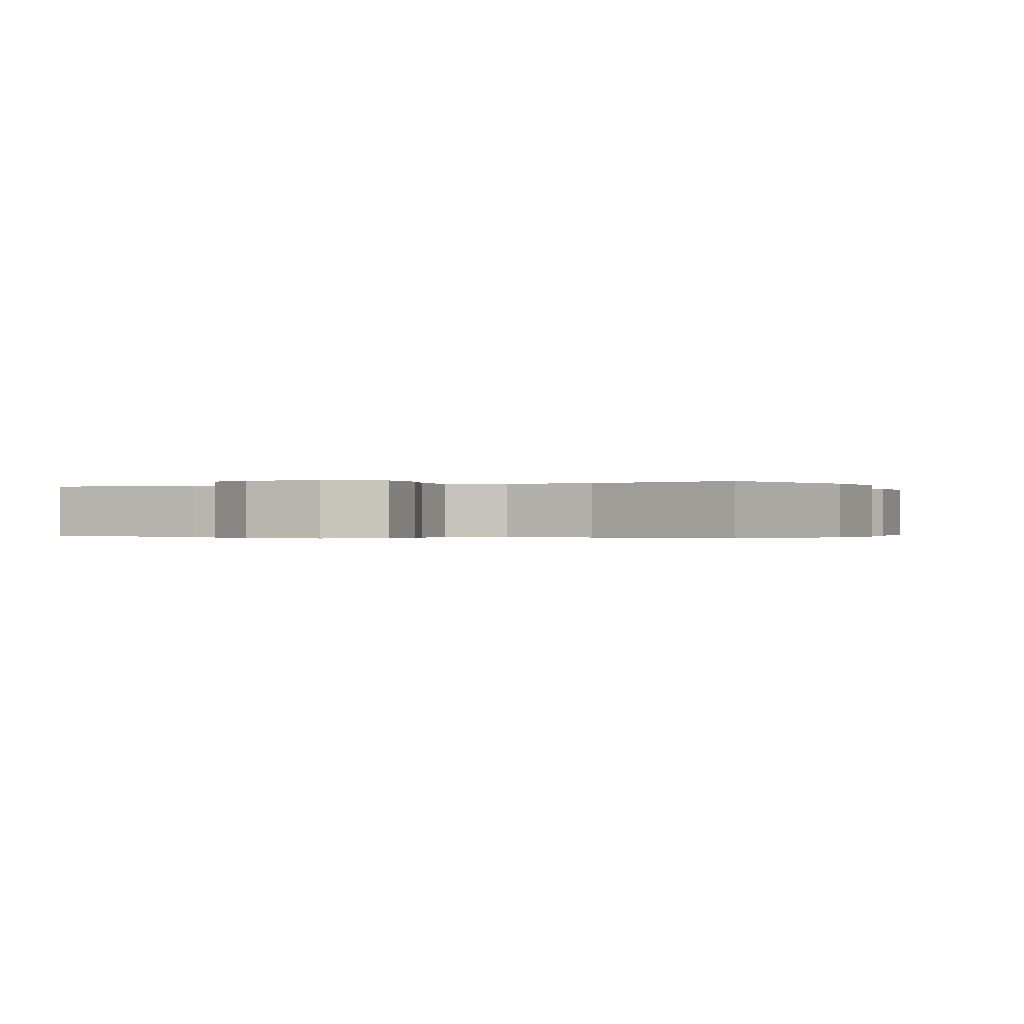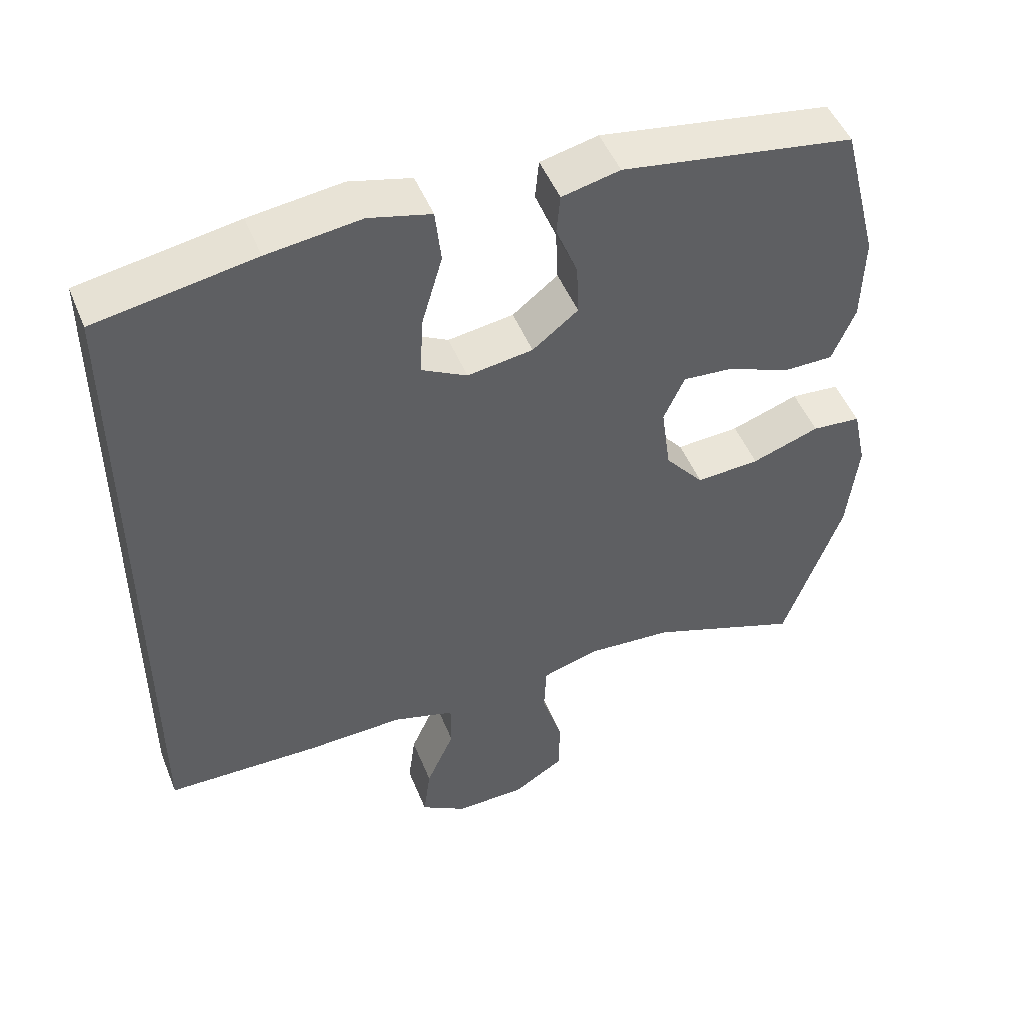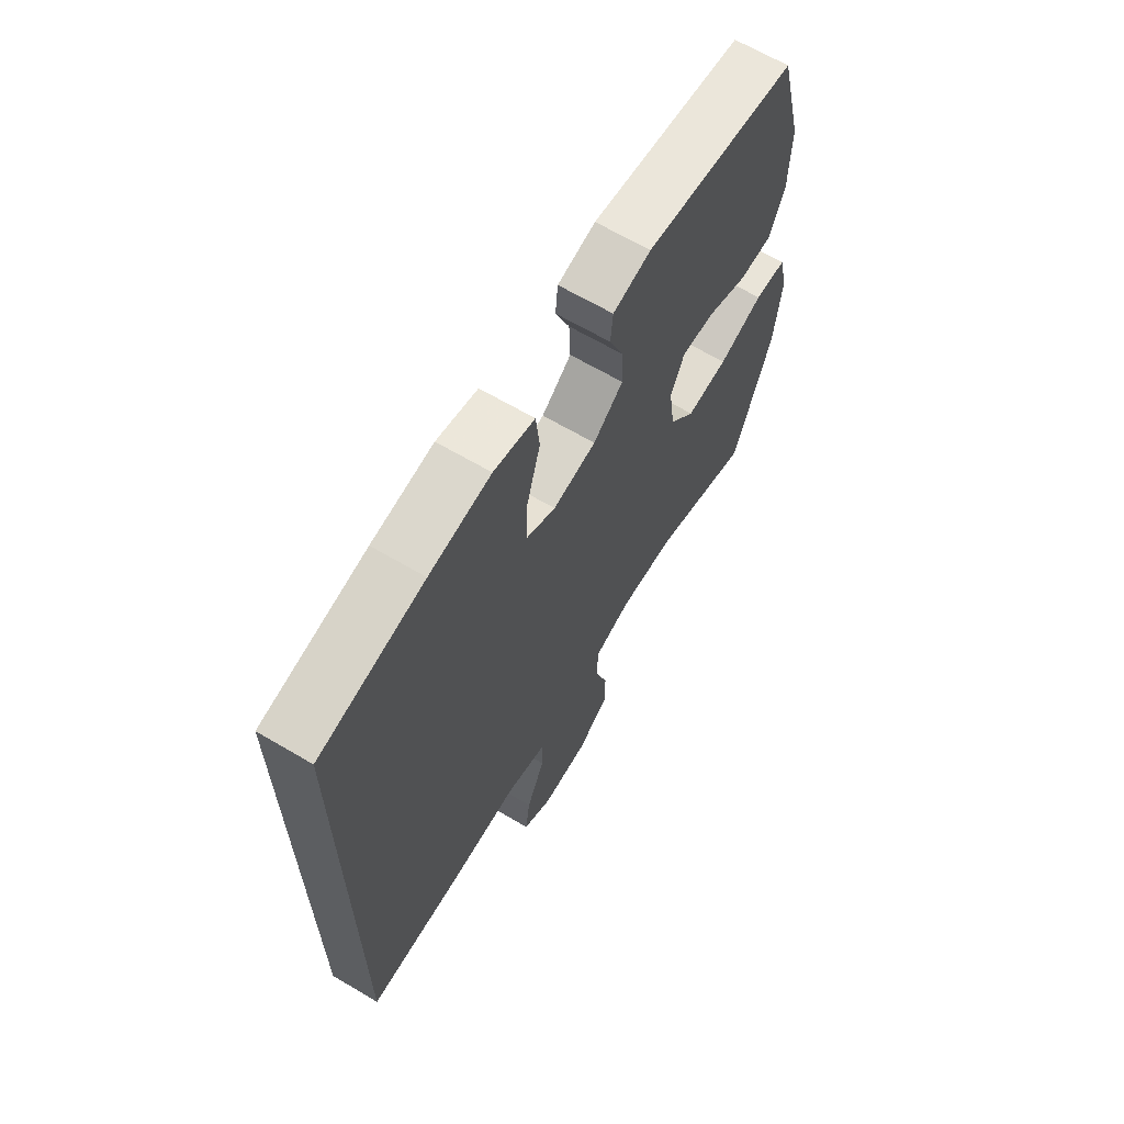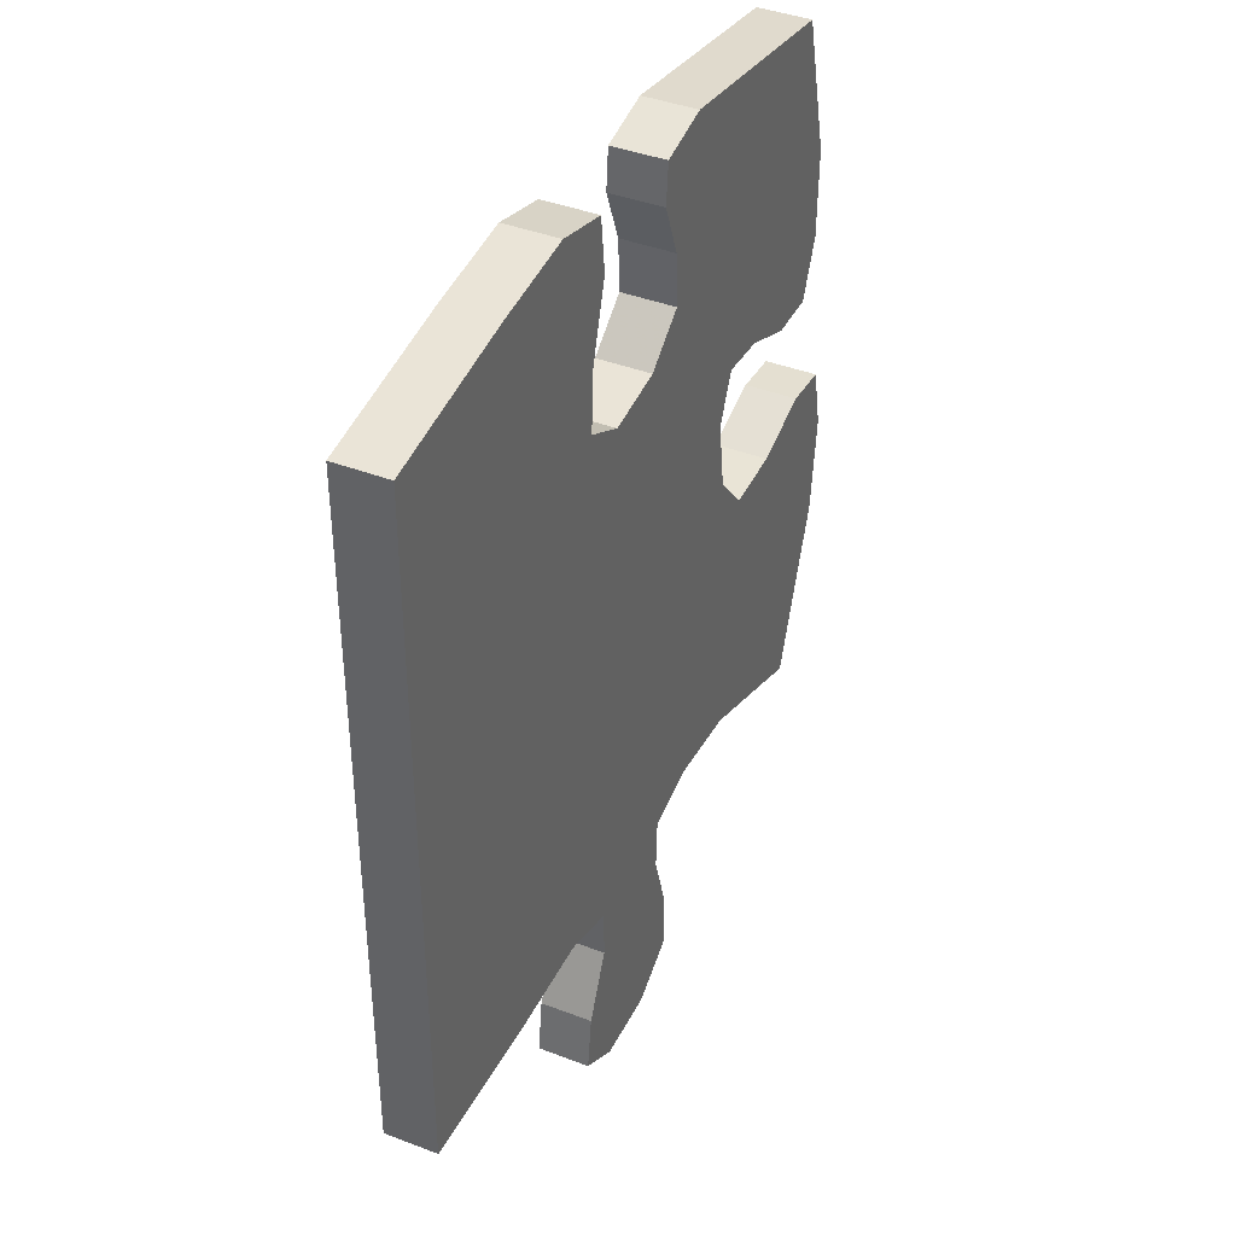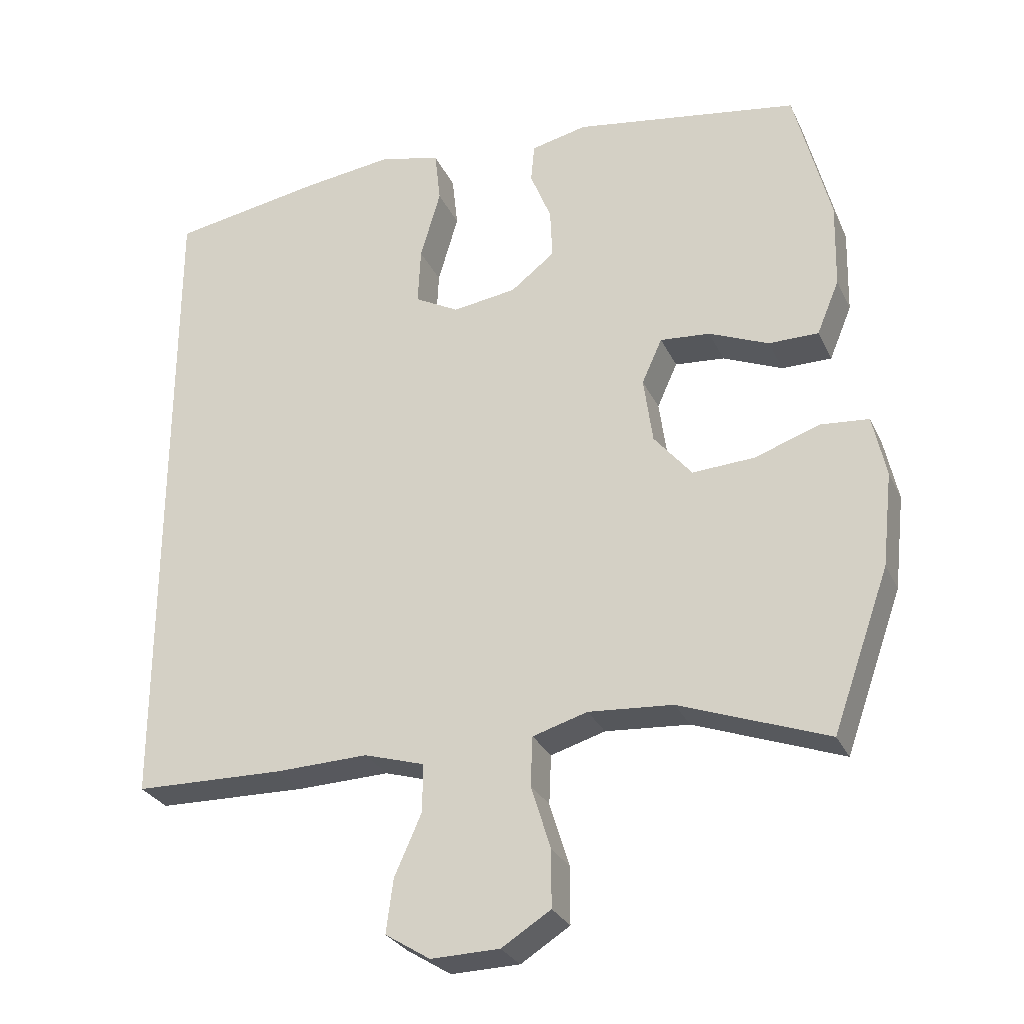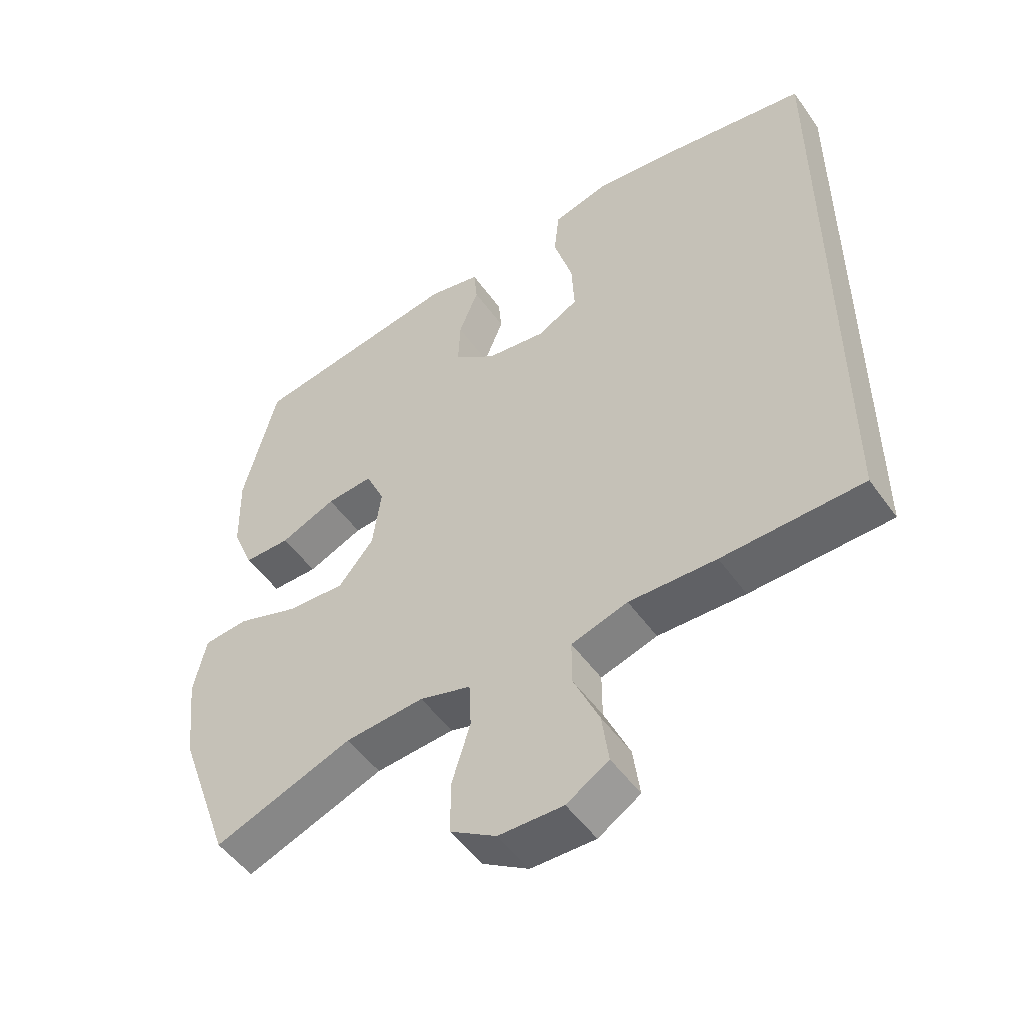
<metadata>
{"format":"obj","ext":"obj","renderer":"f3d","projection":"perspective","resolution":1024,"background":"white","views":[{"elev":-0.3,"azim":-159.5,"up":"+Y"},{"elev":49.2,"azim":158.3,"up":"+Z"},{"elev":66.0,"azim":120.6,"up":"+Z"},{"elev":40.6,"azim":115.2,"up":"+Z"},{"elev":-28.5,"azim":-158.6,"up":"+Z"},{"elev":-50.9,"azim":34.3,"up":"+Z"}]}
</metadata>
<code>
v 0.5 0.07 -0.425
v 0.286 0.07 -0.43
v 0.153 0.07 -0.426
v 0.067 0.07 -0.452
v 0.067 0.07 -0.52
v 0.106 0.07 -0.608
v 0.116 0.07 -0.684
v 0.052 0.07 -0.724
v -0.046 0.07 -0.722
v -0.116 0.07 -0.678
v -0.116 0.07 -0.597
v -0.088 0.07 -0.506
v -0.091 0.07 -0.436
v -0.169 0.07 -0.413
v -0.289 0.07 -0.422
v -0.5 0.07 -0.5
v -0.581 0.07 -0.273
v -0.596 0.07 -0.139
v -0.577 0.07 -0.051
v -0.509 0.07 -0.045
v -0.415 0.07 -0.077
v -0.327 0.07 -0.082
v -0.273 0.07 -0.017
v -0.26 0.07 0.078
v -0.289 0.07 0.142
v -0.36 0.07 0.136
v -0.445 0.07 0.1
v -0.516 0.07 0.1
v -0.548 0.07 0.177
v -0.551 0.07 0.299
v -0.5 0.07 0.5
v -0.178 0.07 0.552
v -0.098 0.07 0.534
v -0.093 0.07 0.479
v -0.123 0.07 0.404
v -0.126 0.07 0.332
v -0.063 0.07 0.283
v 0.028 0.07 0.27
v 0.091 0.07 0.304
v 0.087 0.07 0.386
v 0.058 0.07 0.486
v 0.066 0.07 0.561
v 0.152 0.07 0.583
v 0.281 0.07 0.567
v 0.5 0.07 0.53
v 0.5 0 -0.425
v 0.286 0 -0.43
v 0.153 0 -0.426
v 0.067 0 -0.452
v 0.067 0 -0.52
v 0.106 0 -0.608
v 0.116 0 -0.684
v 0.052 0 -0.724
v -0.046 0 -0.722
v -0.116 0 -0.678
v -0.116 0 -0.597
v -0.088 0 -0.506
v -0.091 0 -0.436
v -0.169 0 -0.413
v -0.289 0 -0.422
v -0.5 0 -0.5
v -0.581 0 -0.273
v -0.596 0 -0.139
v -0.577 0 -0.051
v -0.509 0 -0.045
v -0.415 0 -0.077
v -0.327 0 -0.082
v -0.273 0 -0.017
v -0.26 0 0.078
v -0.289 0 0.142
v -0.36 0 0.136
v -0.445 0 0.1
v -0.516 0 0.1
v -0.548 0 0.177
v -0.551 0 0.299
v -0.5 0 0.5
v -0.178 0 0.552
v -0.098 0 0.534
v -0.093 0 0.479
v -0.123 0 0.404
v -0.126 0 0.332
v -0.063 0 0.283
v 0.028 0 0.27
v 0.091 0 0.304
v 0.087 0 0.386
v 0.058 0 0.486
v 0.066 0 0.561
v 0.152 0 0.583
v 0.281 0 0.567
v 0.5 0 0.53
f 44 45 1
f 43 44 1
f 42 43 1
f 41 42 1
f 40 41 1
f 1 2 3
f 40 1 3
f 39 40 3
f 38 39 3 4
f 37 38 4 5
f 36 37 5
f 33 34 35
f 32 33 35
f 31 32 35
f 30 31 35
f 29 30 35
f 28 29 35
f 27 28 35
f 26 27 35
f 25 26 35 36
f 24 25 36 5
f 19 20 21
f 18 19 21
f 17 18 21
f 16 17 21
f 15 16 21
f 14 15 21 22
f 13 14 22 23
f 10 11 12
f 9 10 12
f 8 9 12
f 7 8 12
f 6 7 12
f 5 6 12
f 5 12 13
f 5 13 23 24
f 46 90 89
f 46 89 88
f 46 88 87
f 46 87 86
f 46 86 85
f 48 47 46
f 48 46 85
f 48 85 84
f 49 48 84 83
f 50 49 83 82
f 50 82 81
f 80 79 78
f 80 78 77
f 80 77 76
f 80 76 75
f 80 75 74
f 80 74 73
f 80 73 72
f 80 72 71
f 81 80 71 70
f 50 81 70 69
f 66 65 64
f 66 64 63
f 66 63 62
f 66 62 61
f 66 61 60
f 67 66 60 59
f 68 67 59 58
f 57 56 55
f 57 55 54
f 57 54 53
f 57 53 52
f 57 52 51
f 57 51 50
f 58 57 50
f 69 68 58 50
f 1 46 47 2
f 2 47 48 3
f 3 48 49 4
f 4 49 50 5
f 5 50 51 6
f 6 51 52 7
f 7 52 53 8
f 8 53 54 9
f 9 54 55 10
f 10 55 56 11
f 11 56 57 12
f 12 57 58 13
f 13 58 59 14
f 14 59 60 15
f 15 60 61 16
f 16 61 62 17
f 17 62 63 18
f 18 63 64 19
f 19 64 65 20
f 20 65 66 21
f 21 66 67 22
f 22 67 68 23
f 23 68 69 24
f 24 69 70 25
f 25 70 71 26
f 26 71 72 27
f 27 72 73 28
f 28 73 74 29
f 29 74 75 30
f 30 75 76 31
f 31 76 77 32
f 32 77 78 33
f 33 78 79 34
f 34 79 80 35
f 35 80 81 36
f 36 81 82 37
f 37 82 83 38
f 38 83 84 39
f 39 84 85 40
f 40 85 86 41
f 41 86 87 42
f 42 87 88 43
f 43 88 89 44
f 44 89 90 45
f 45 90 46 1

</code>
